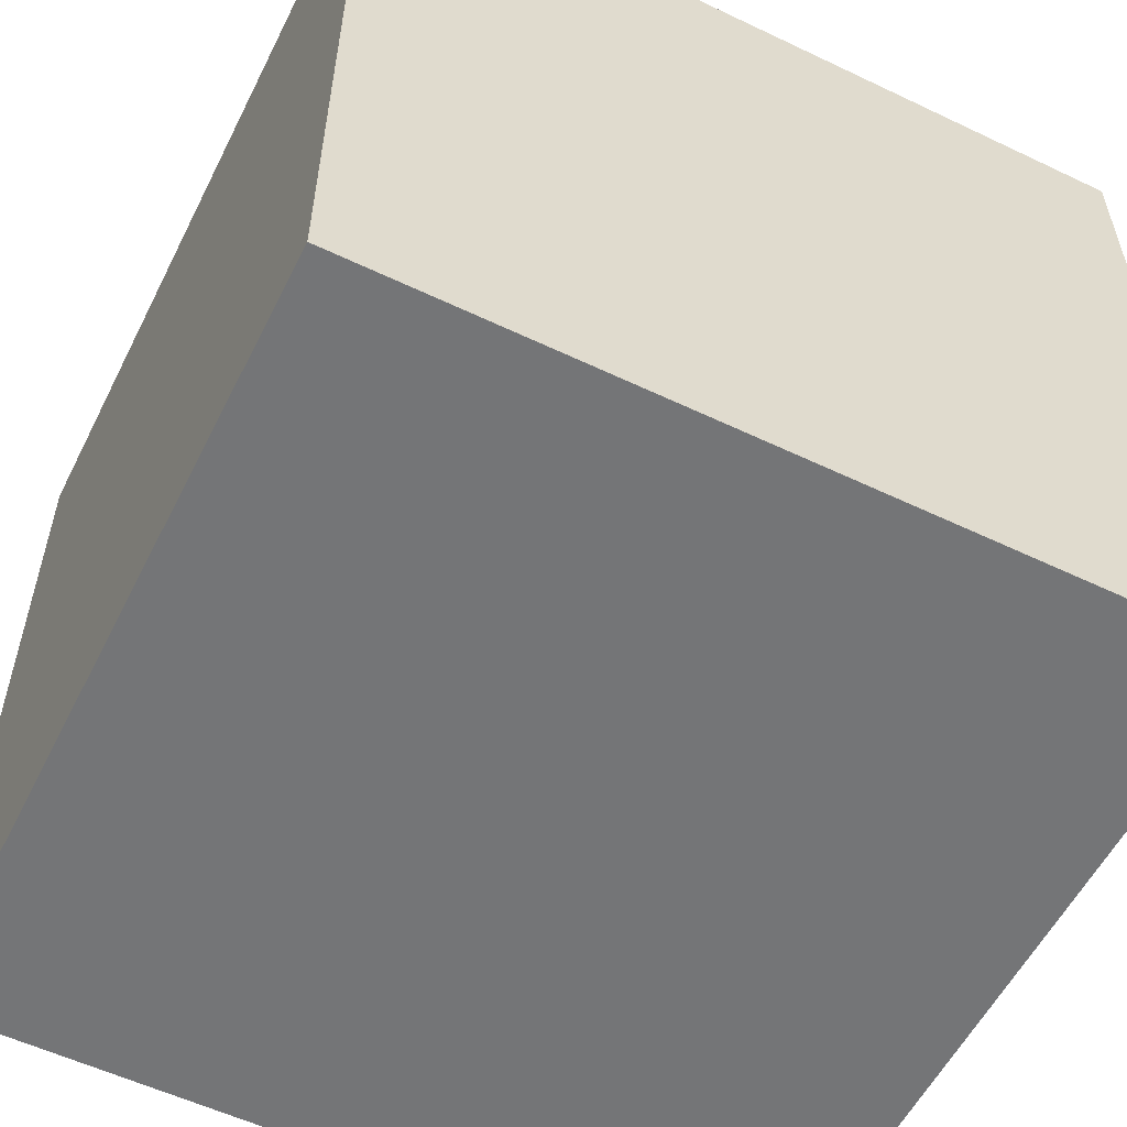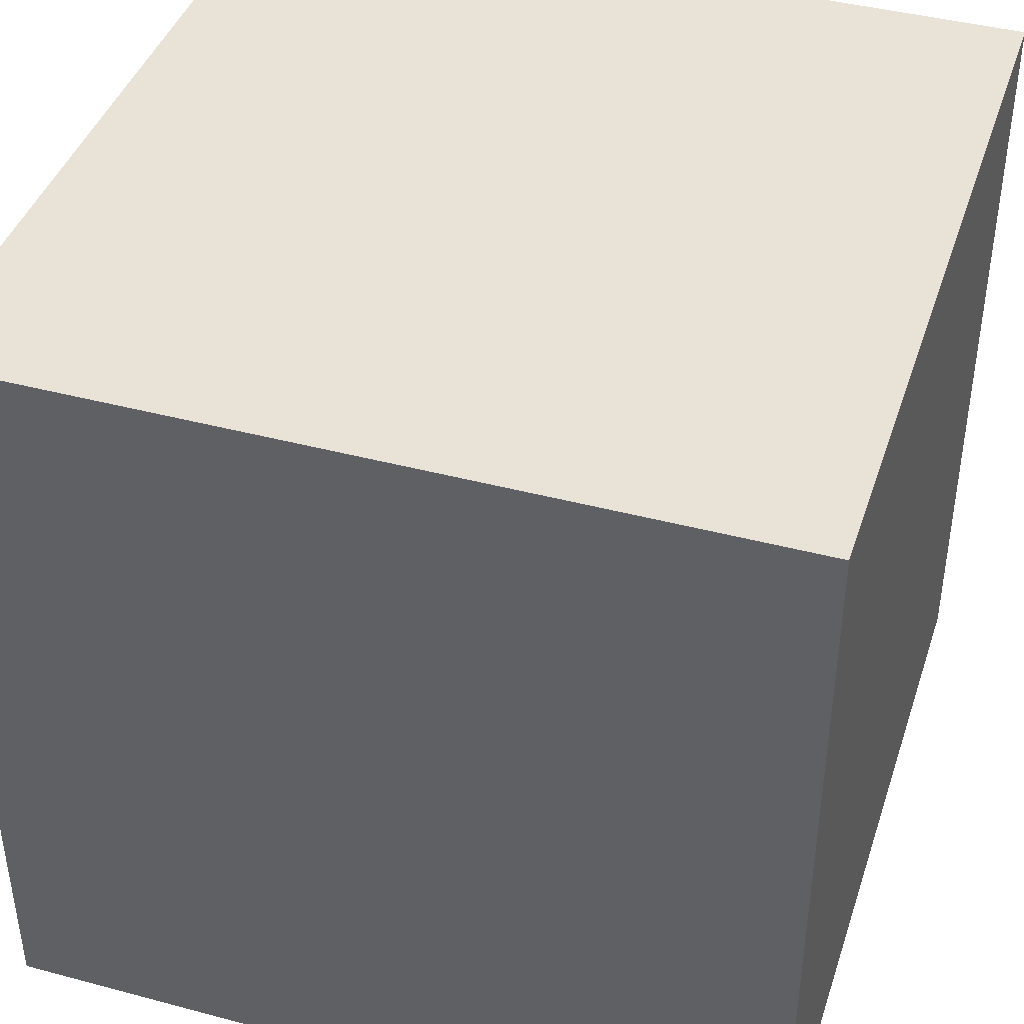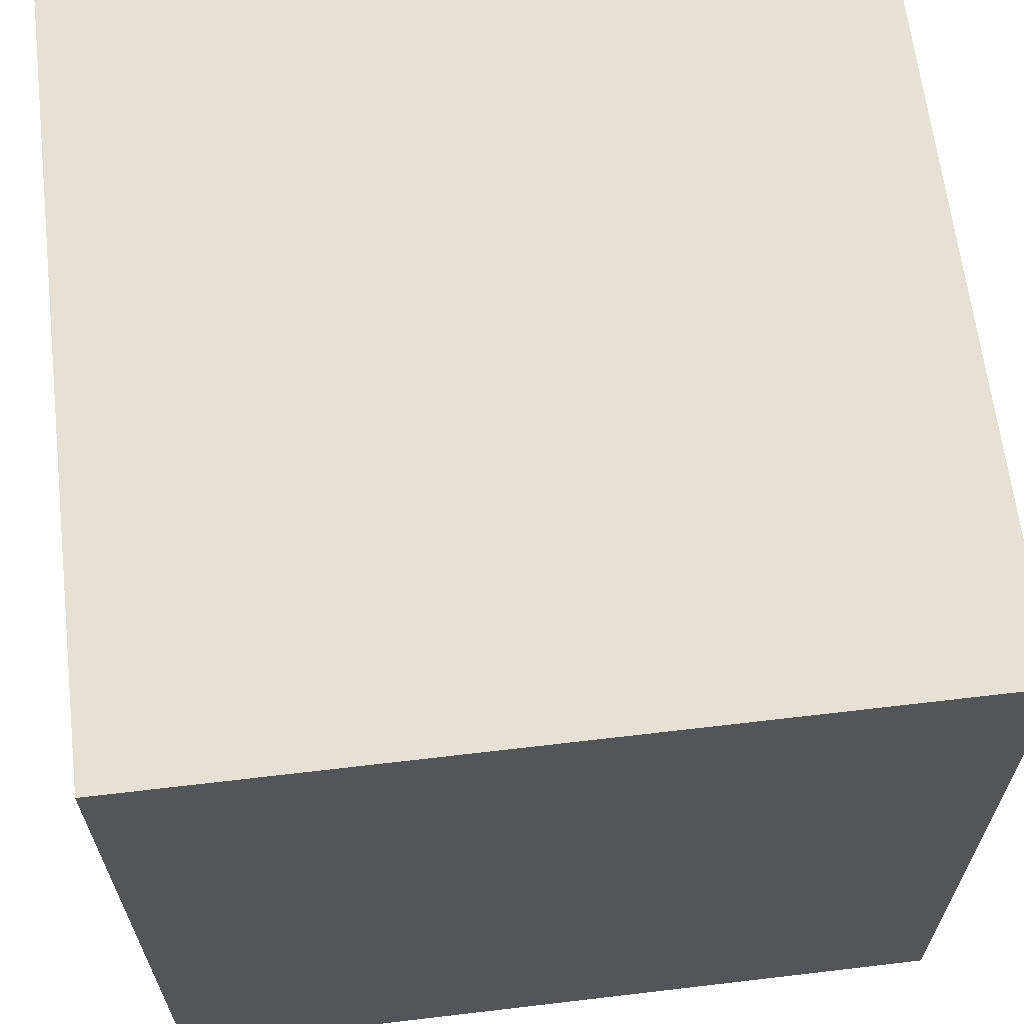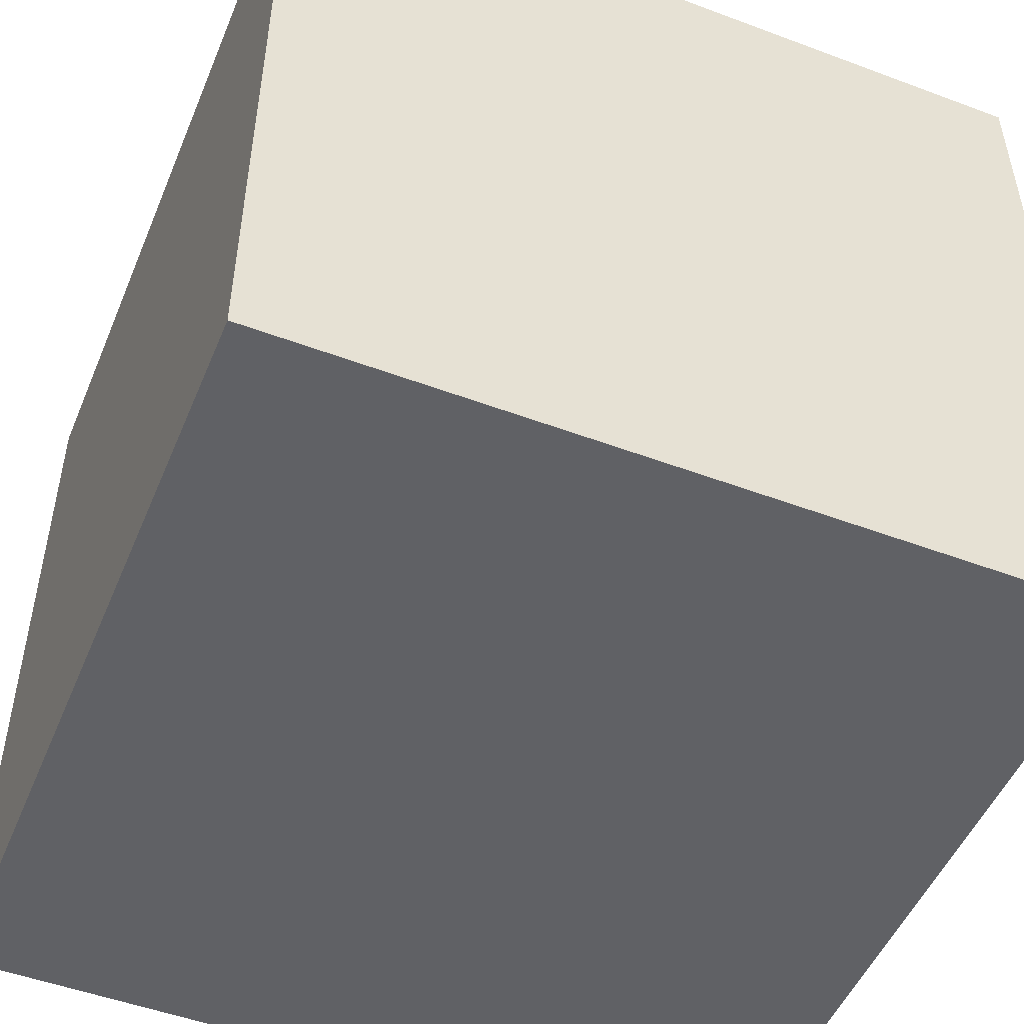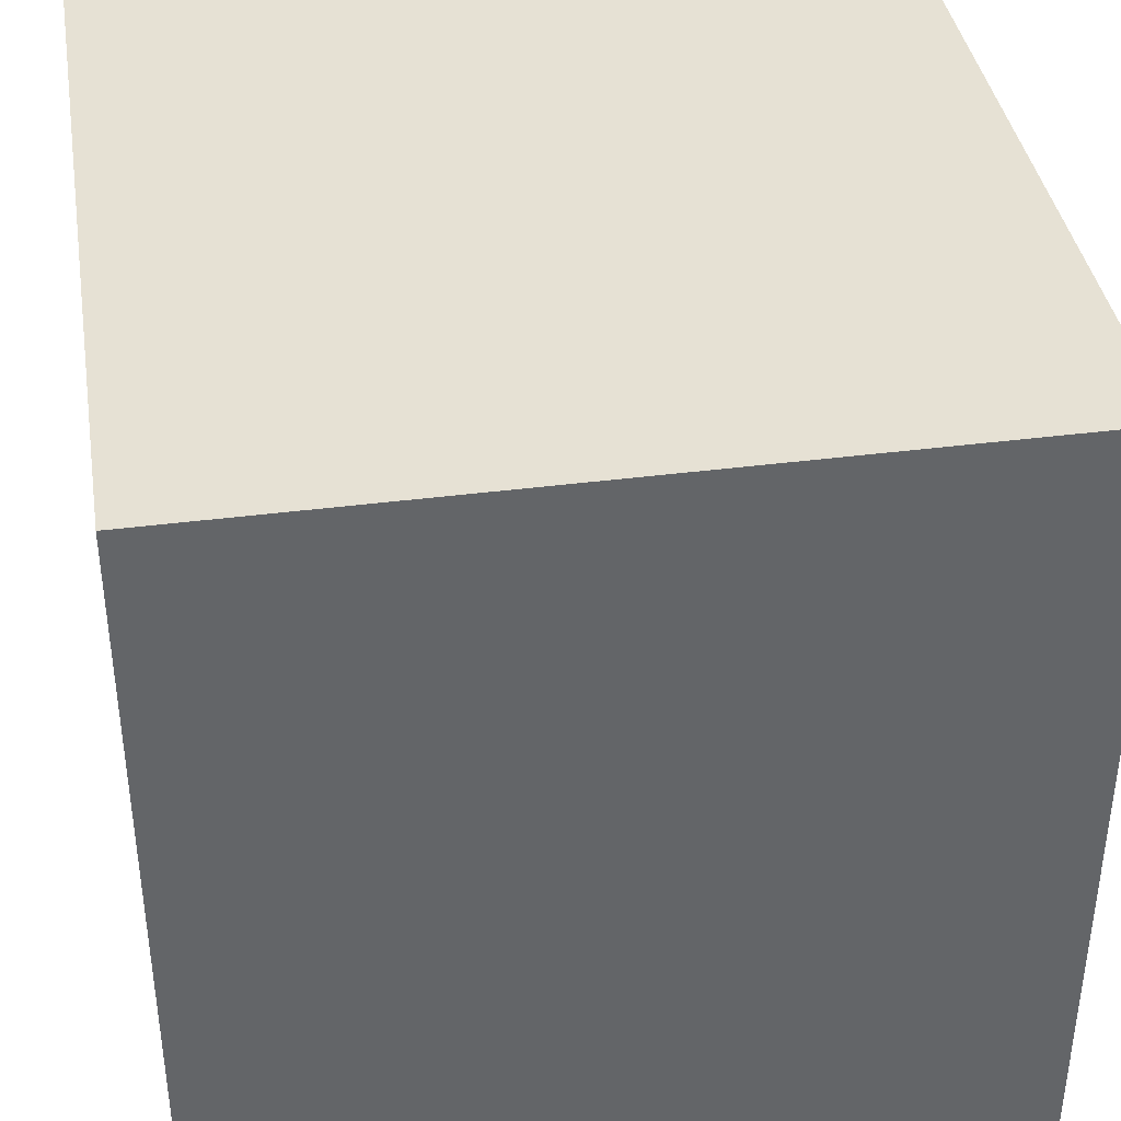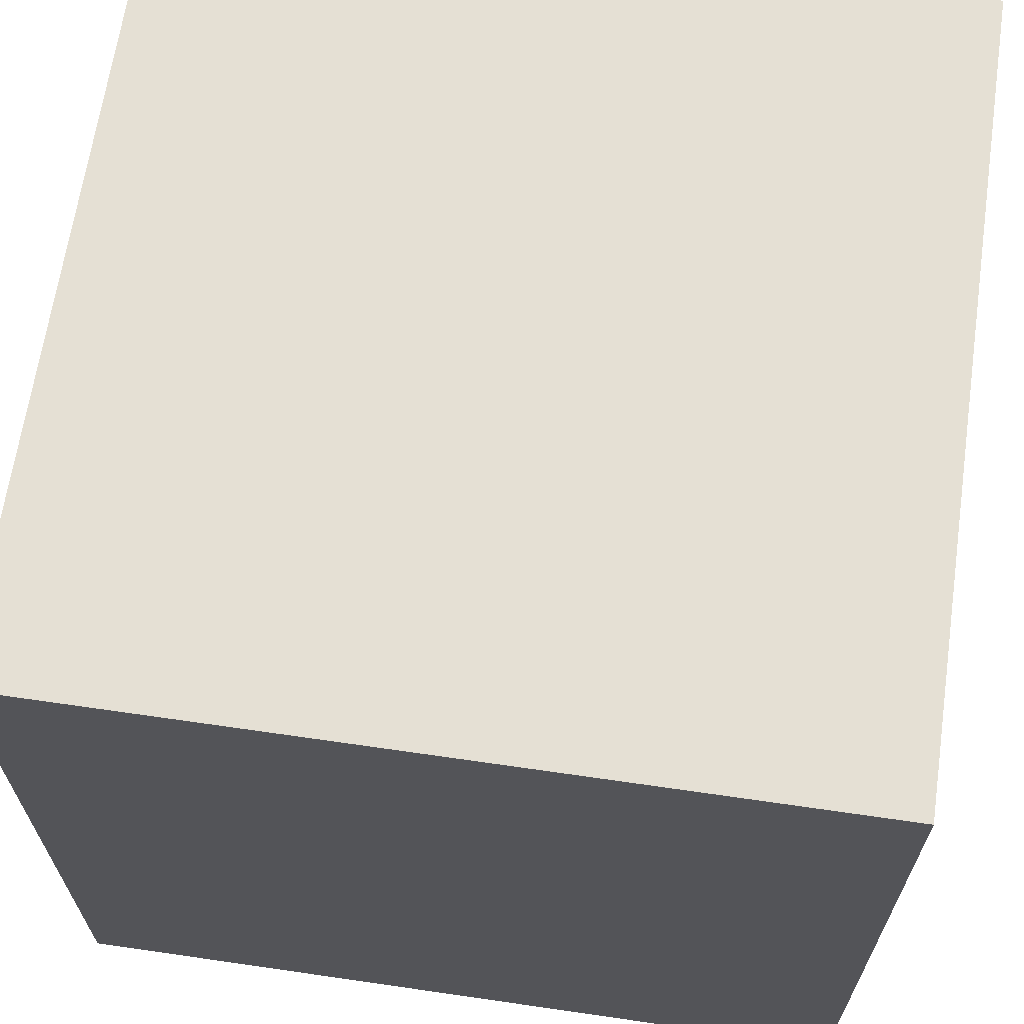
<metadata>
{"format":"obj","ext":"obj","renderer":"f3d","projection":"perspective","resolution":1024,"background":"white","views":[{"elev":-56.4,"azim":63.5,"up":"+Z"},{"elev":41.8,"azim":17.8,"up":"+Z"},{"elev":64.5,"azim":-96.8,"up":"+Z"},{"elev":-50.4,"azim":-22.3,"up":"+Y"},{"elev":39.1,"azim":-99.2,"up":"+Z"},{"elev":65.9,"azim":-81.7,"up":"+Z"}]}
</metadata>
<code>
o Cube
v -1 -1 1
v -1 1 1
v -1 -1 -1
v -1 1 -1
v 1 -1 1
v 1 1 1
v 1 -1 -1
v 1 1 -1
f 1 2 4 3
f 3 4 8 7
f 7 8 6 5
f 5 6 2 1
f 3 7 5 1
f 8 4 2 6

</code>
